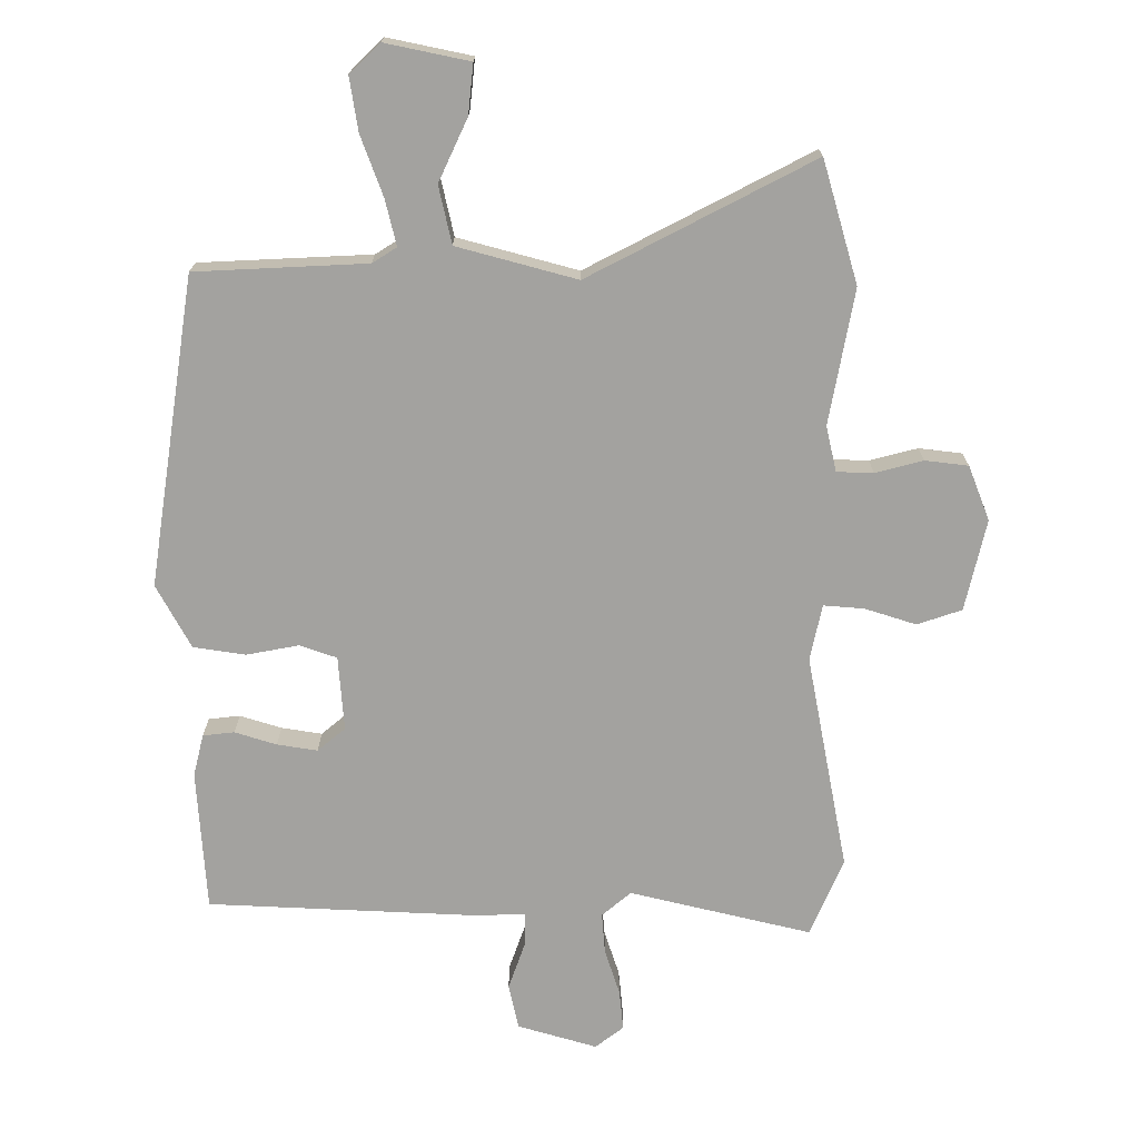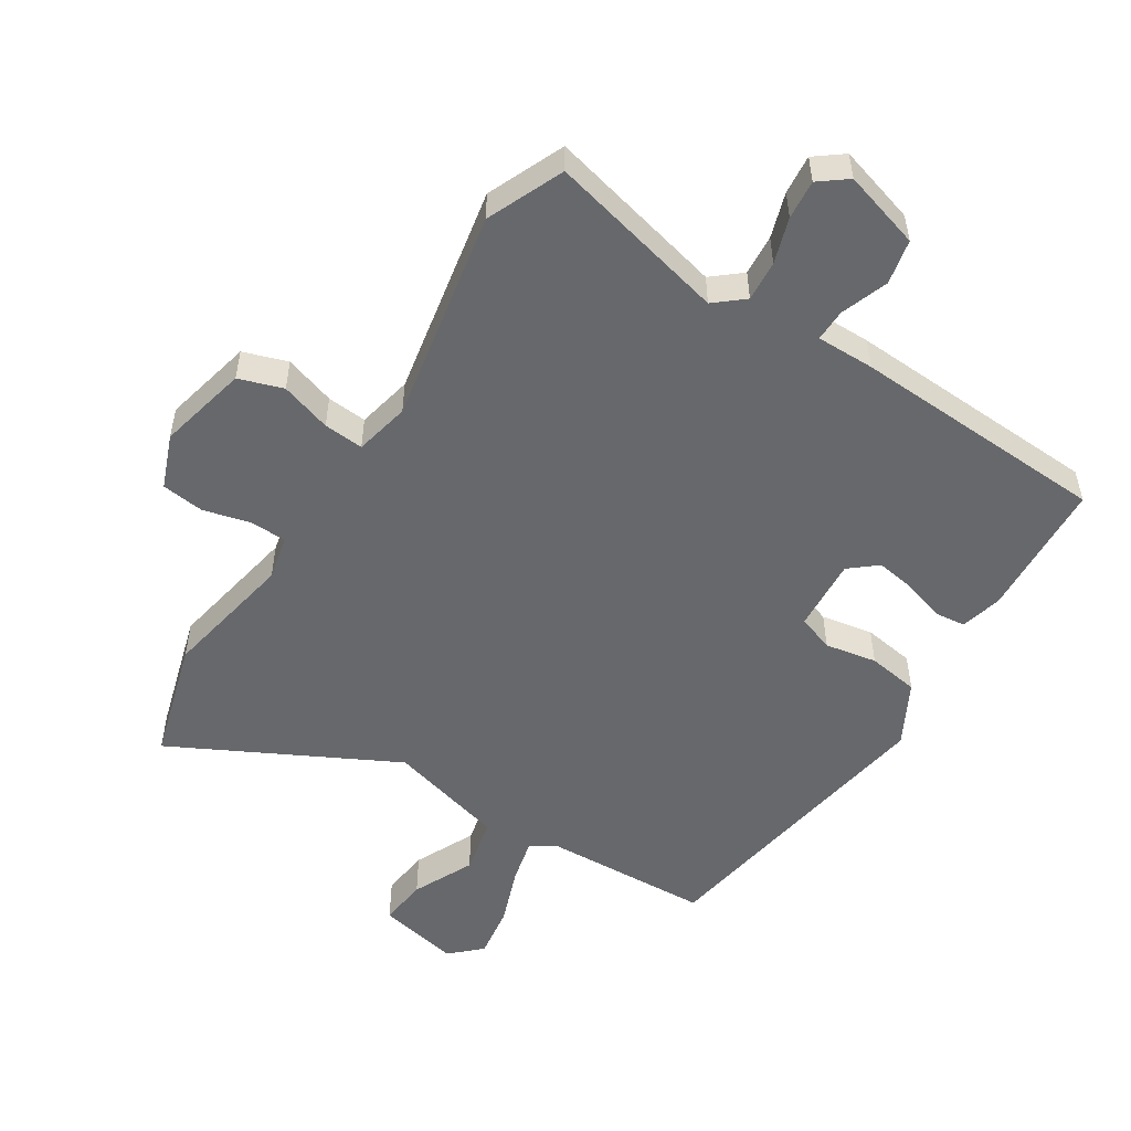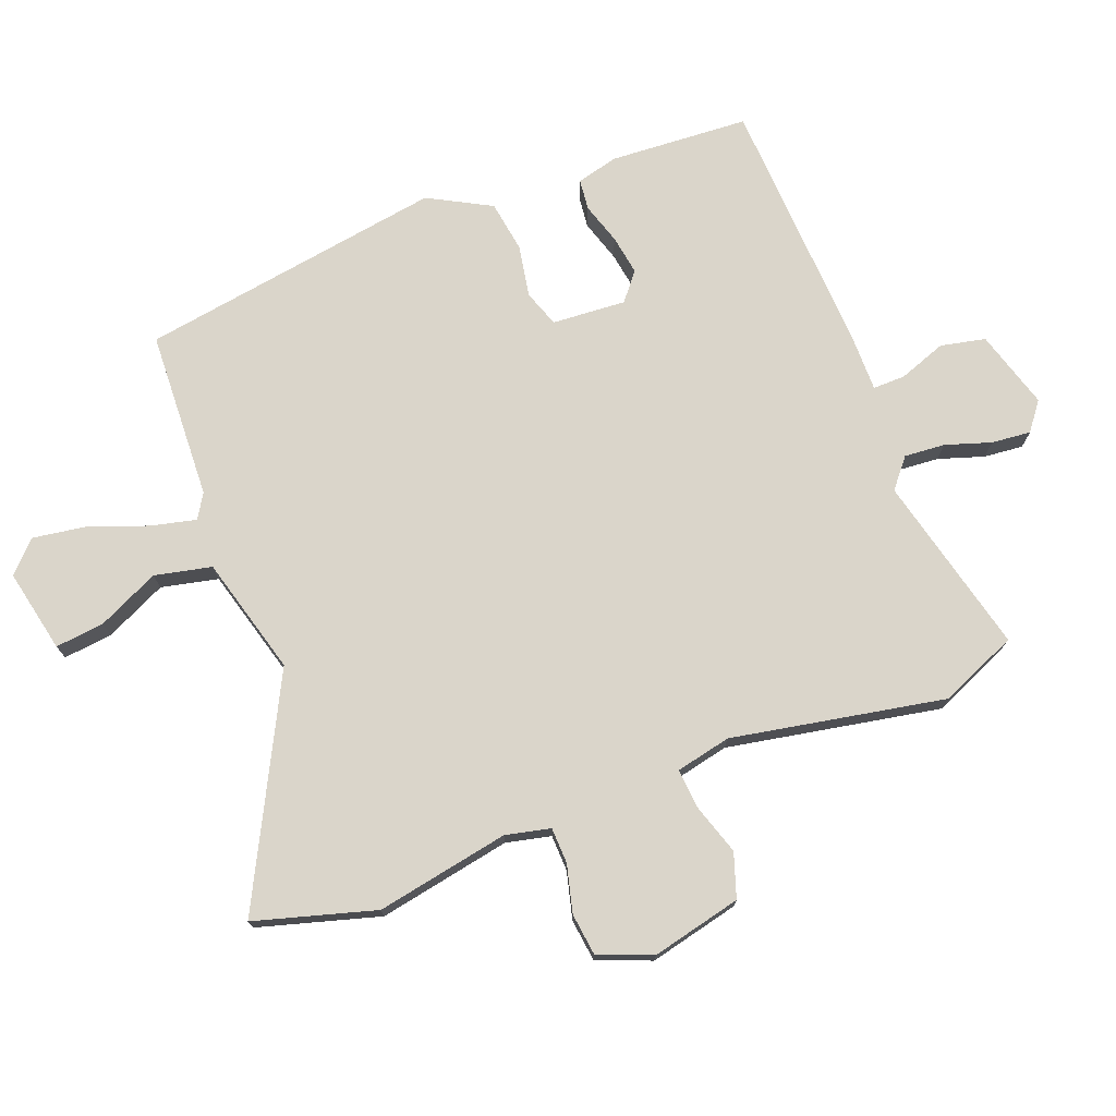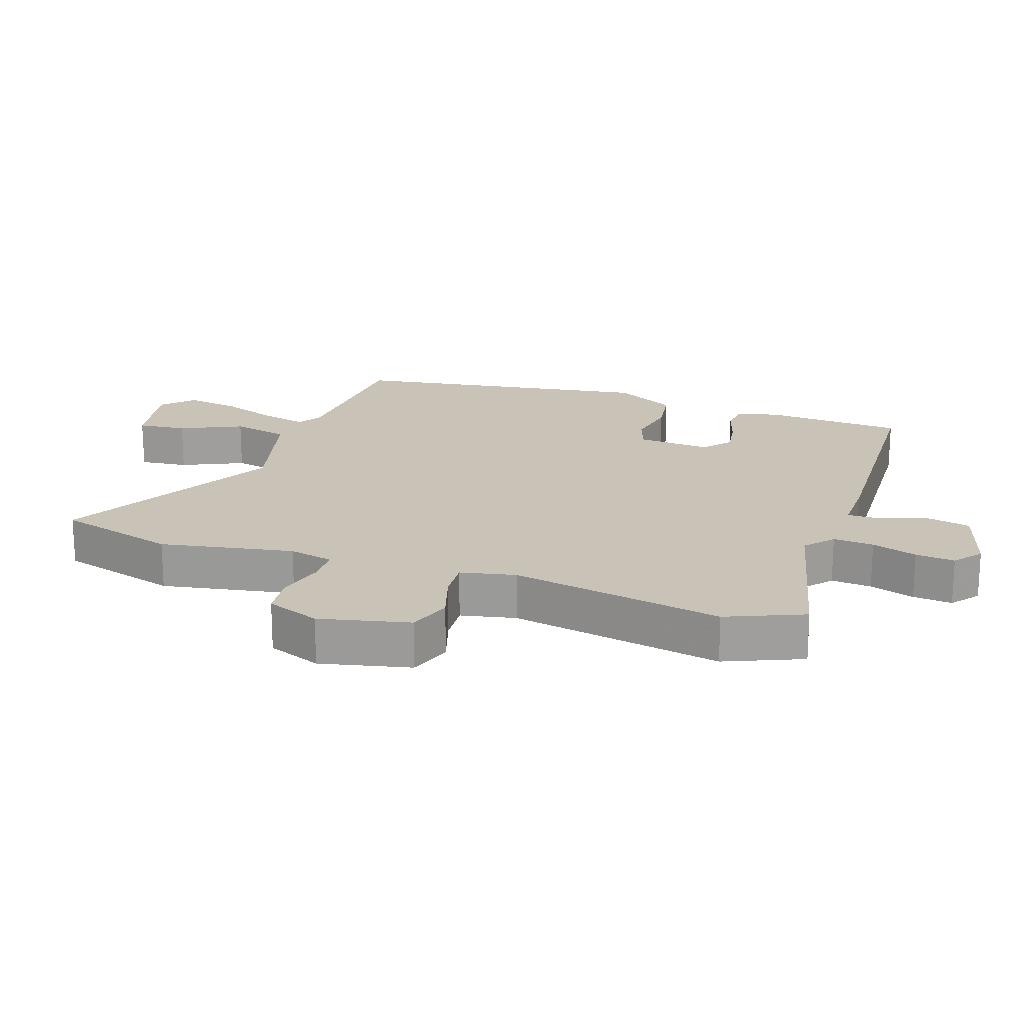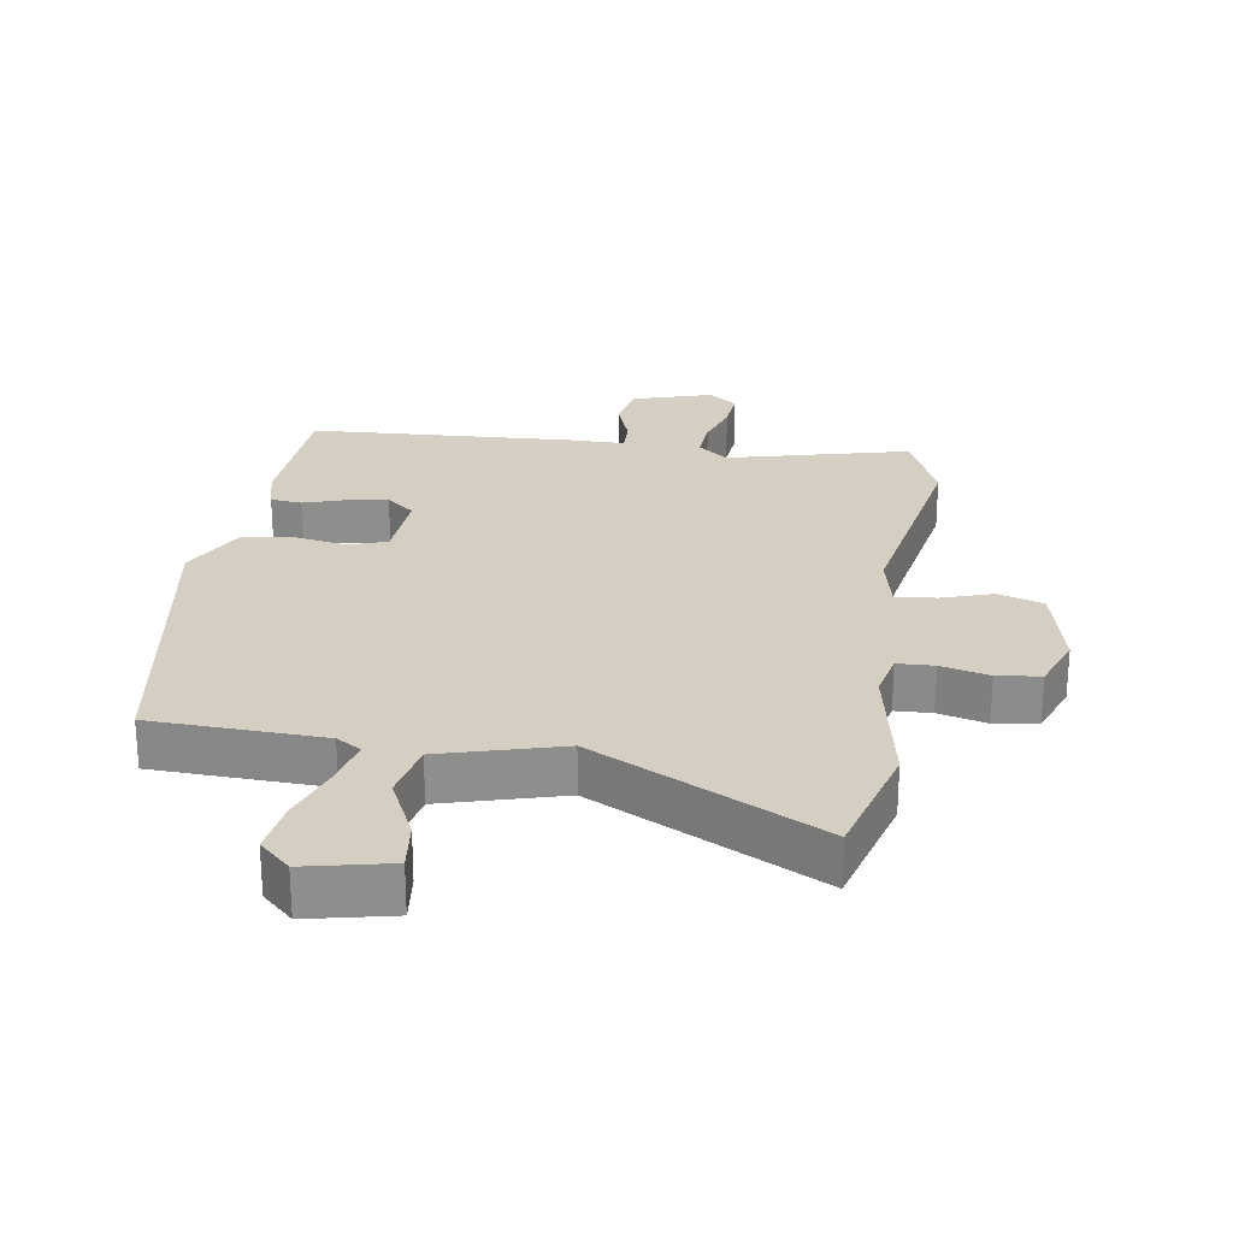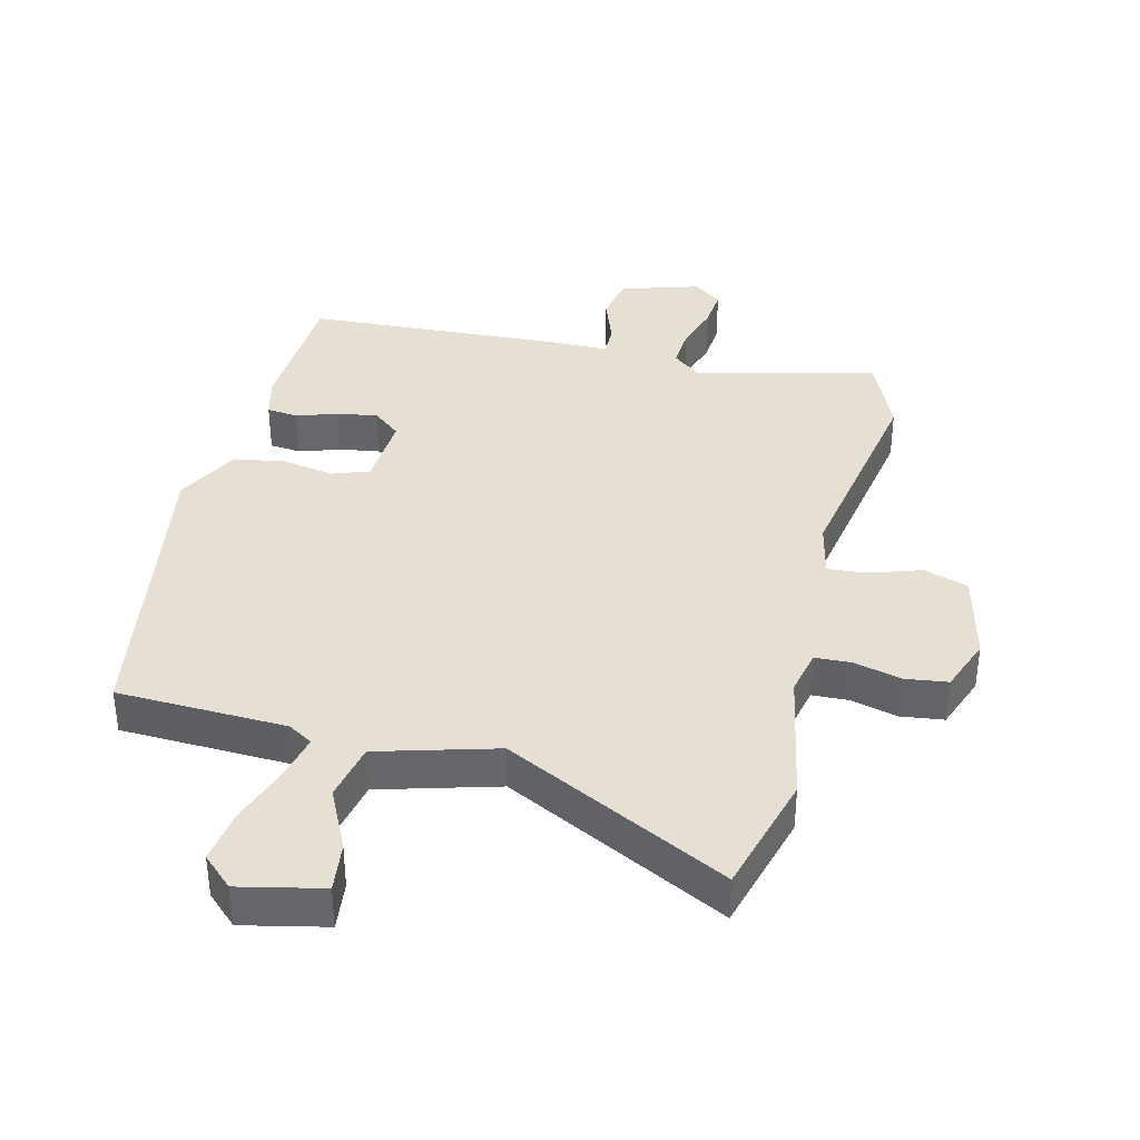
<metadata>
{"format":"obj","ext":"obj","renderer":"f3d","projection":"perspective","resolution":1024,"background":"white","views":[{"elev":-72.4,"azim":-0.8,"up":"+Y"},{"elev":-52.5,"azim":146.6,"up":"+Y"},{"elev":74.3,"azim":68.0,"up":"+Y"},{"elev":19.5,"azim":108.1,"up":"+Y"},{"elev":25.5,"azim":7.5,"up":"+Y"},{"elev":37.9,"azim":12.4,"up":"+Y"}]}
</metadata>
<code>
v 0.451 0.07 0.661
v 0.508 0.07 0.475
v 0.473 0.07 0.268
v 0.49 0.07 0.199
v 0.546 0.07 0.198
v 0.619 0.07 0.218
v 0.685 0.07 0.211
v 0.719 0.07 0.128
v 0.689 0.07 -0.012
v 0.621 0.07 -0.036
v 0.542 0.07 -0.012
v 0.48 0.07 -0.008
v 0.463 0.07 -0.094
v 0.531 0.07 -0.424
v 0.482 0.07 -0.544
v 0.203 0.07 -0.481
v 0.159 0.07 -0.519
v 0.165 0.07 -0.582
v 0.189 0.07 -0.652
v 0.196 0.07 -0.713
v 0.153 0.07 -0.747
v 0.031 0.07 -0.713
v 0.015 0.07 -0.644
v 0.04 0.07 -0.57
v 0.04 0.07 -0.52
v -0.05 0.07 -0.522
v -0.45 0.07 -0.509
v -0.467 0.07 -0.294
v -0.452 0.07 -0.229
v -0.404 0.07 -0.223
v -0.34 0.07 -0.242
v -0.278 0.07 -0.251
v -0.236 0.07 -0.215
v -0.246 0.07 -0.101
v -0.303 0.07 -0.082
v -0.383 0.07 -0.098
v -0.463 0.07 -0.087
v -0.517 0.07 0.009
v -0.451 0.07 0.483
v -0.189 0.07 0.499
v -0.152 0.07 0.523
v -0.17 0.07 0.593
v -0.205 0.07 0.684
v -0.219 0.07 0.766
v -0.173 0.07 0.811
v -0.044 0.07 0.786
v -0.051 0.07 0.71
v -0.094 0.07 0.614
v -0.073 0.07 0.526
v 0.111 0.07 0.479
v 0.451 0 0.661
v 0.508 0 0.475
v 0.473 0 0.268
v 0.49 0 0.199
v 0.546 0 0.198
v 0.619 0 0.218
v 0.685 0 0.211
v 0.719 0 0.128
v 0.689 0 -0.012
v 0.621 0 -0.036
v 0.542 0 -0.012
v 0.48 0 -0.008
v 0.463 0 -0.094
v 0.531 0 -0.424
v 0.482 0 -0.544
v 0.203 0 -0.481
v 0.159 0 -0.519
v 0.165 0 -0.582
v 0.189 0 -0.652
v 0.196 0 -0.713
v 0.153 0 -0.747
v 0.031 0 -0.713
v 0.015 0 -0.644
v 0.04 0 -0.57
v 0.04 0 -0.52
v -0.05 0 -0.522
v -0.45 0 -0.509
v -0.467 0 -0.294
v -0.452 0 -0.229
v -0.404 0 -0.223
v -0.34 0 -0.242
v -0.278 0 -0.251
v -0.236 0 -0.215
v -0.246 0 -0.101
v -0.303 0 -0.082
v -0.383 0 -0.098
v -0.463 0 -0.087
v -0.517 0 0.009
v -0.451 0 0.483
v -0.189 0 0.499
v -0.152 0 0.523
v -0.17 0 0.593
v -0.205 0 0.684
v -0.219 0 0.766
v -0.173 0 0.811
v -0.044 0 0.786
v -0.051 0 0.71
v -0.094 0 0.614
v -0.073 0 0.526
v 0.111 0 0.479
f 46 47 48
f 45 46 48
f 44 45 48
f 43 44 48
f 42 43 48
f 41 42 48 49
f 40 41 49 50
f 39 40 50
f 38 39 50
f 37 38 50
f 36 37 50
f 35 36 50
f 29 30 31
f 28 29 31
f 27 28 31
f 26 27 31
f 25 26 31
f 25 31 32
f 22 23 24
f 21 22 24
f 20 21 24
f 19 20 24
f 18 19 24
f 17 18 24 25
f 25 32 33
f 17 25 33
f 16 17 33
f 16 33 34
f 15 16 34
f 14 15 34
f 13 14 34
f 9 10 11
f 8 9 11
f 7 8 11
f 6 7 11
f 5 6 11
f 4 5 11 12
f 1 2 3
f 50 1 3
f 35 50 3
f 34 35 3
f 12 13 34
f 4 12 34
f 3 4 34
f 98 97 96
f 98 96 95
f 98 95 94
f 98 94 93
f 98 93 92
f 99 98 92 91
f 100 99 91 90
f 100 90 89
f 100 89 88
f 100 88 87
f 100 87 86
f 100 86 85
f 81 80 79
f 81 79 78
f 81 78 77
f 81 77 76
f 81 76 75
f 82 81 75
f 74 73 72
f 74 72 71
f 74 71 70
f 74 70 69
f 74 69 68
f 75 74 68 67
f 83 82 75
f 83 75 67
f 83 67 66
f 84 83 66
f 84 66 65
f 84 65 64
f 84 64 63
f 61 60 59
f 61 59 58
f 61 58 57
f 61 57 56
f 61 56 55
f 62 61 55 54
f 53 52 51
f 53 51 100
f 53 100 85
f 53 85 84
f 84 63 62
f 84 62 54
f 84 54 53
f 1 51 52 2
f 2 52 53 3
f 3 53 54 4
f 4 54 55 5
f 5 55 56 6
f 6 56 57 7
f 7 57 58 8
f 8 58 59 9
f 9 59 60 10
f 10 60 61 11
f 11 61 62 12
f 12 62 63 13
f 13 63 64 14
f 14 64 65 15
f 15 65 66 16
f 16 66 67 17
f 17 67 68 18
f 18 68 69 19
f 19 69 70 20
f 20 70 71 21
f 21 71 72 22
f 22 72 73 23
f 23 73 74 24
f 24 74 75 25
f 25 75 76 26
f 26 76 77 27
f 27 77 78 28
f 28 78 79 29
f 29 79 80 30
f 30 80 81 31
f 31 81 82 32
f 32 82 83 33
f 33 83 84 34
f 34 84 85 35
f 35 85 86 36
f 36 86 87 37
f 37 87 88 38
f 38 88 89 39
f 39 89 90 40
f 40 90 91 41
f 41 91 92 42
f 42 92 93 43
f 43 93 94 44
f 44 94 95 45
f 45 95 96 46
f 46 96 97 47
f 47 97 98 48
f 48 98 99 49
f 49 99 100 50
f 50 100 51 1

</code>
